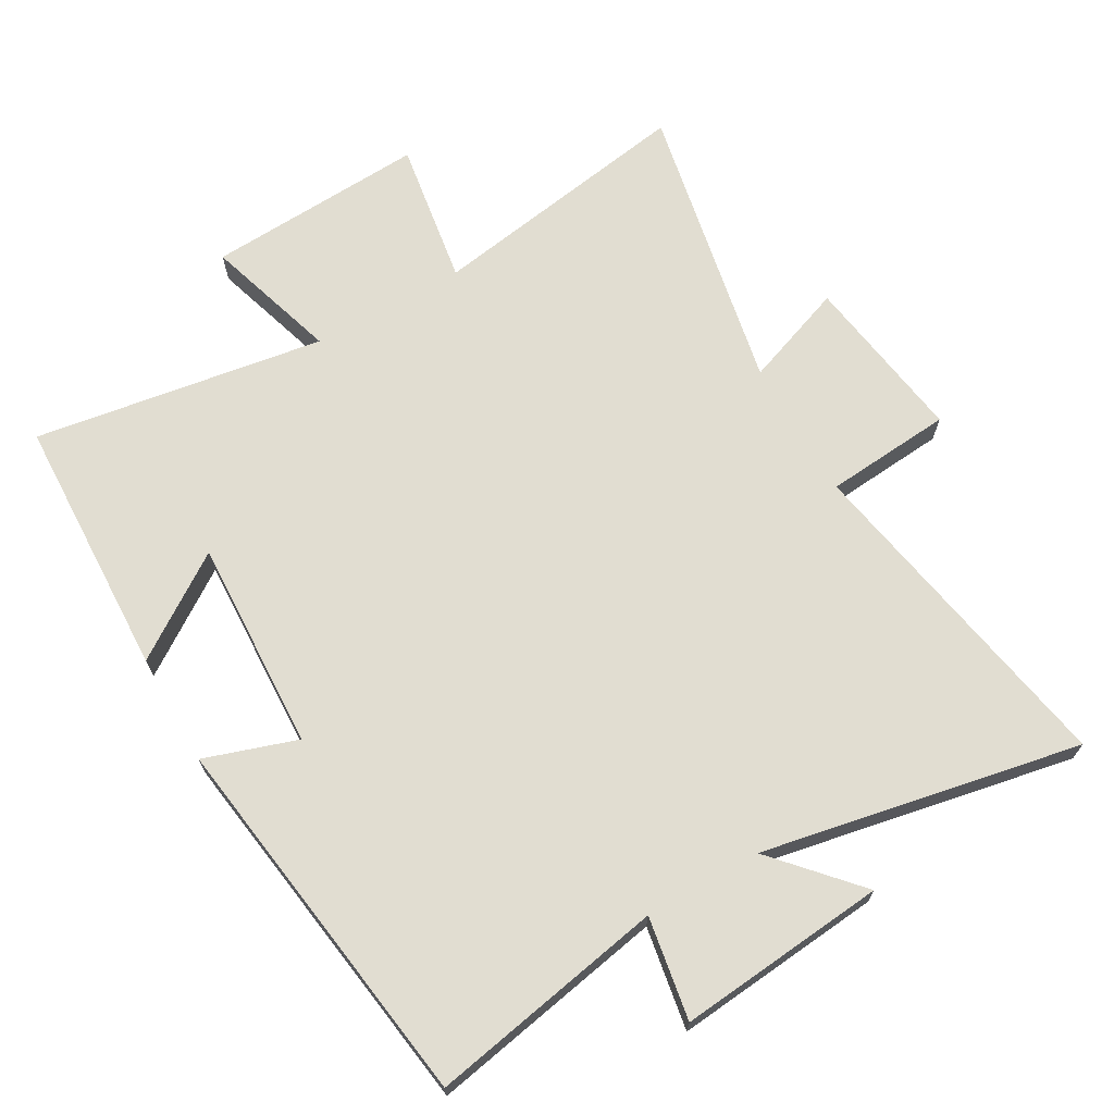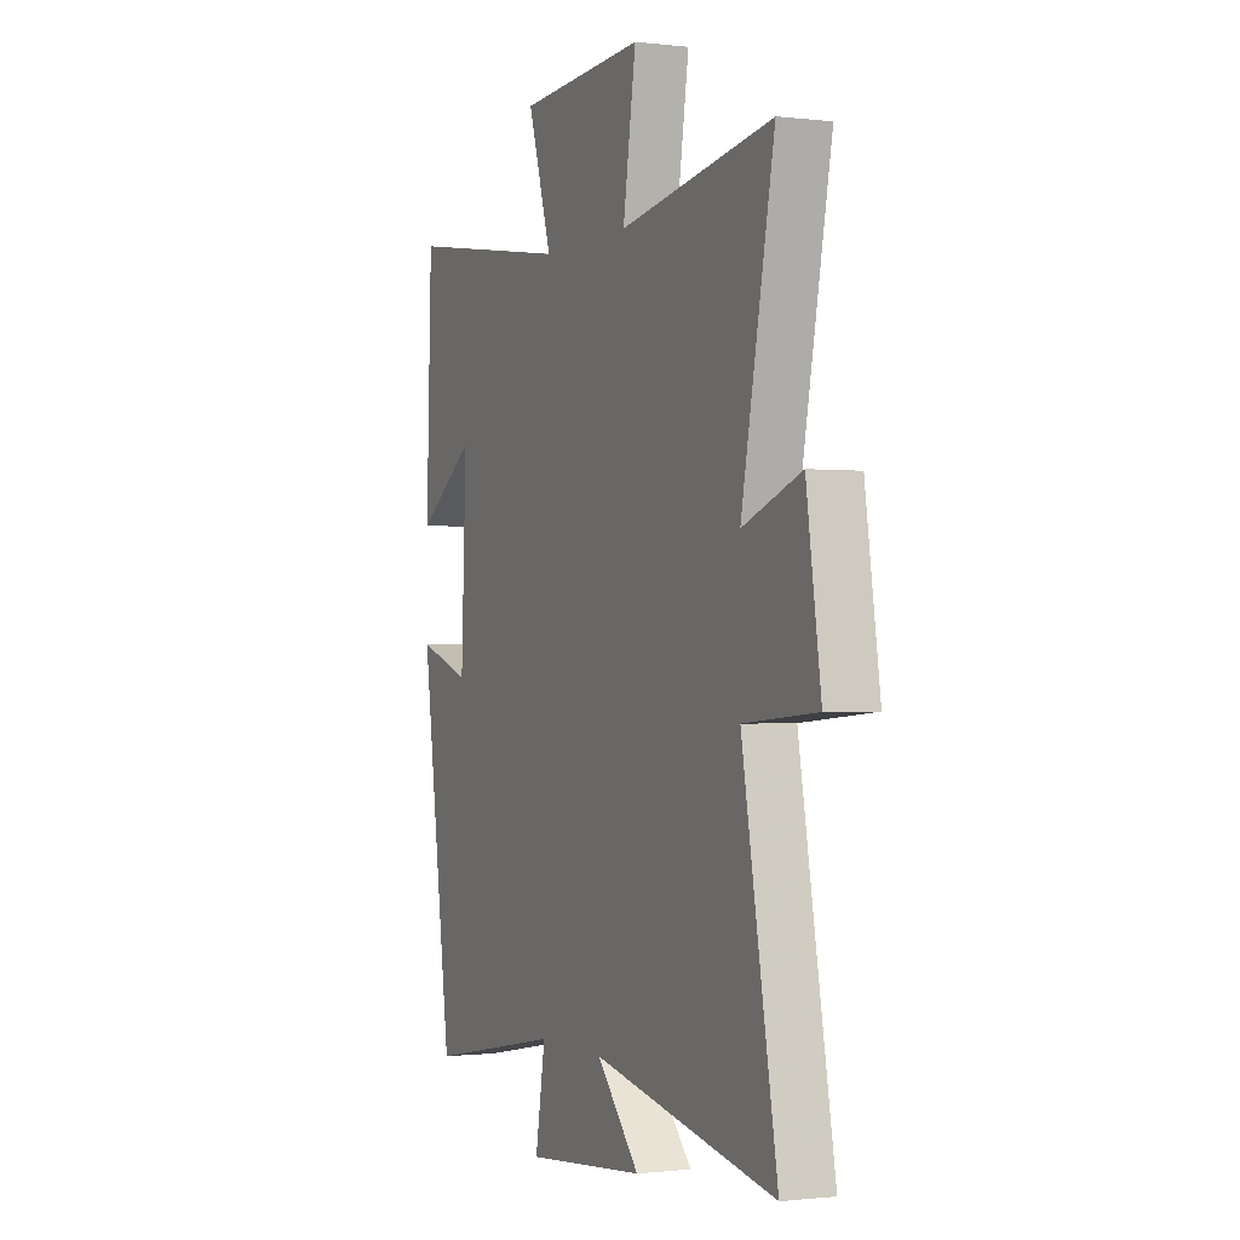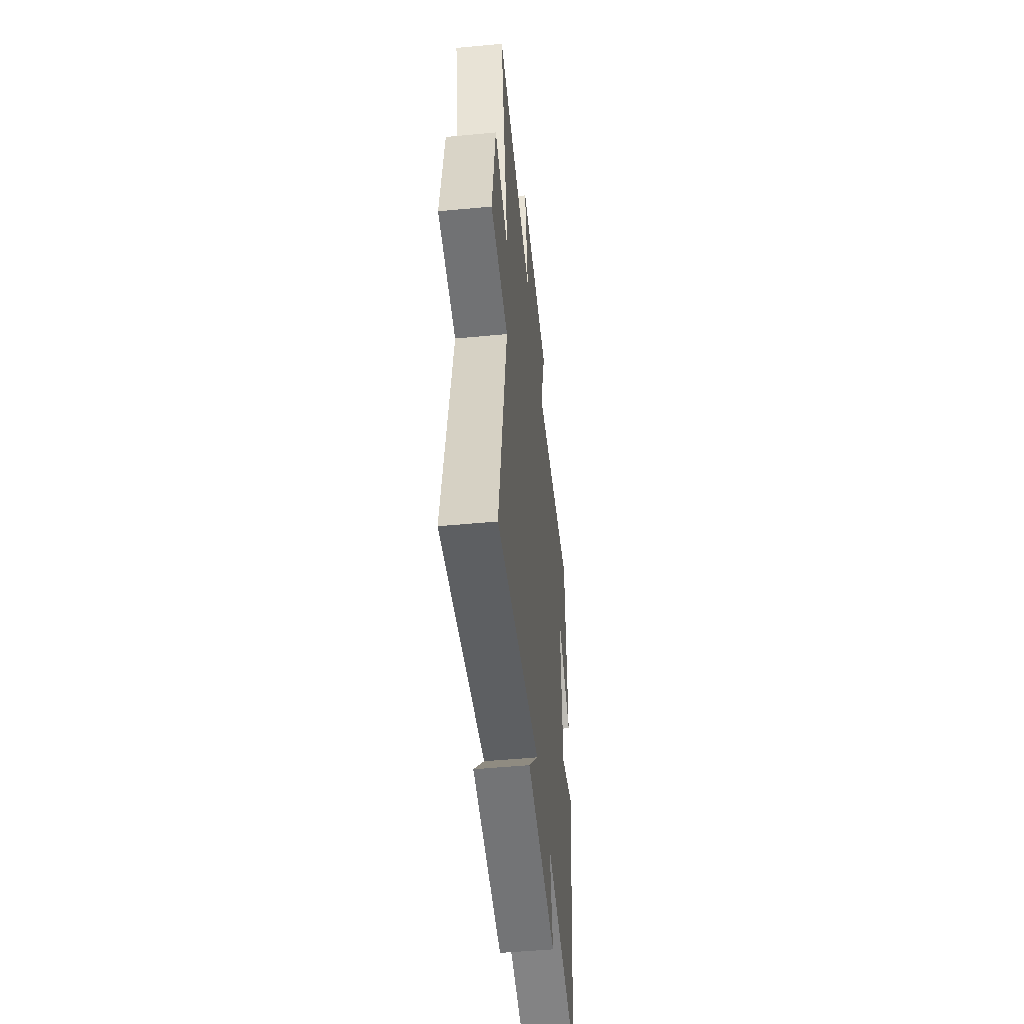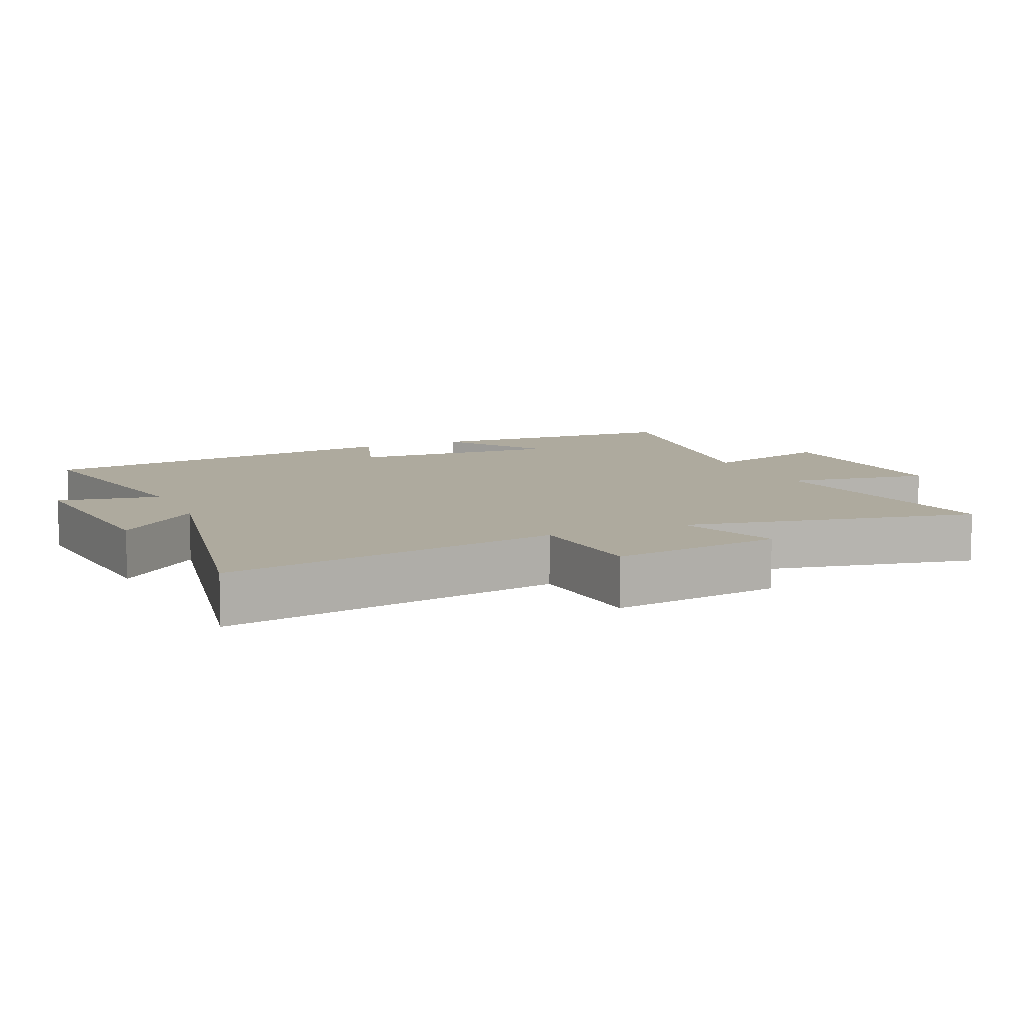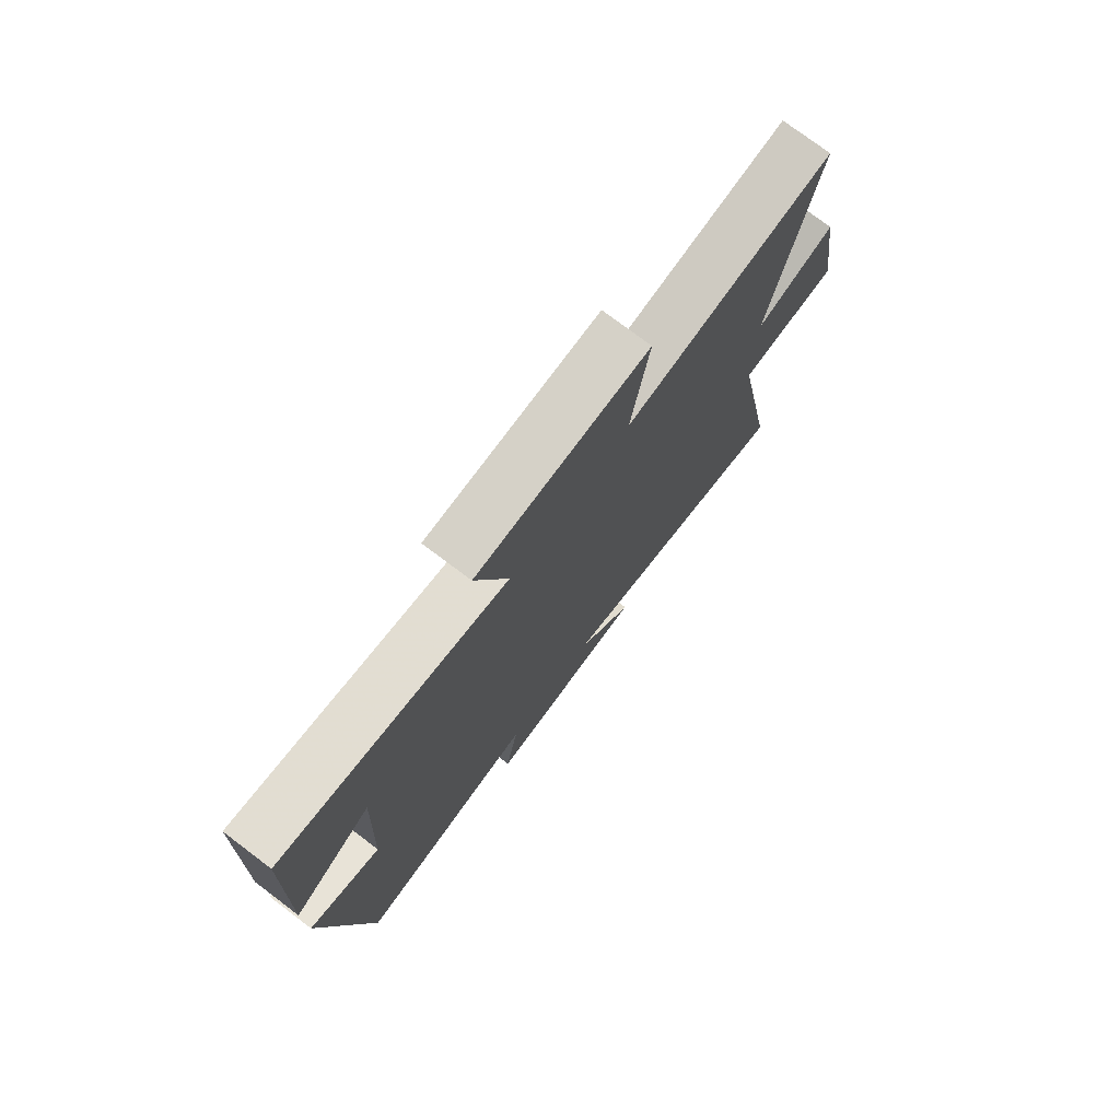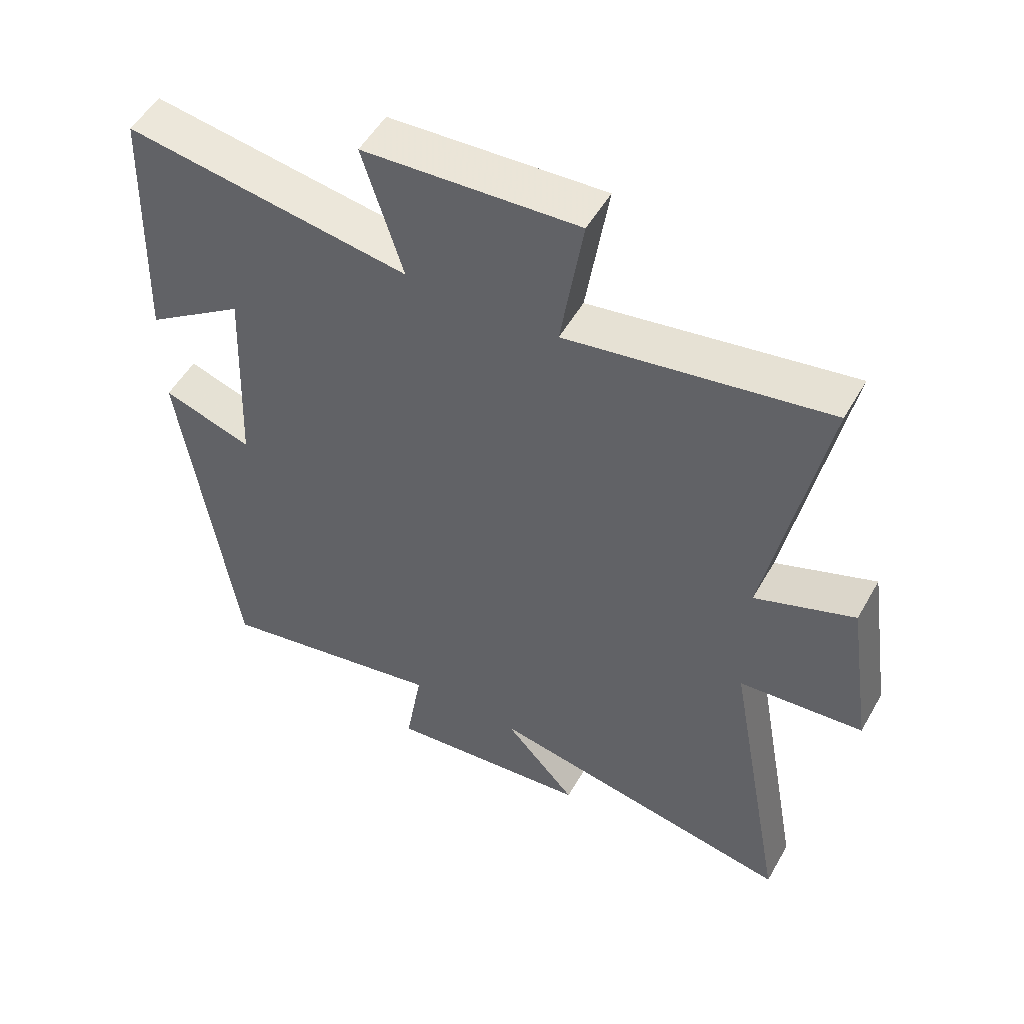
<metadata>
{"format":"obj","ext":"obj","renderer":"f3d","projection":"perspective","resolution":1024,"background":"white","views":[{"elev":68.7,"azim":150.3,"up":"+Y"},{"elev":-0.8,"azim":-113.9,"up":"+Z"},{"elev":-50.7,"azim":-84.1,"up":"+Z"},{"elev":9.2,"azim":-113.6,"up":"+Y"},{"elev":76.3,"azim":127.0,"up":"+Z"},{"elev":52.0,"azim":-151.0,"up":"+Z"}]}
</metadata>
<code>
v -0.592 0.07 -0.593
v -0.5 0.07 -0.087
v -0.691 0.07 -0.071
v -0.653 0.07 0.183
v -0.5 0.07 0.127
v -0.586 0.07 0.565
v -0.185 0.07 0.5
v -0.219 0.07 0.718
v 0.111 0.07 0.7
v 0.049 0.07 0.5
v 0.486 0.07 0.568
v 0.5 0.07 0.173
v 0.347 0.07 0.277
v 0.361 0.07 -0.041
v 0.5 0.07 0.005
v 0.419 0.07 -0.567
v 0.064 0.07 -0.5
v 0.09 0.07 -0.654
v -0.224 0.07 -0.624
v -0.112 0.07 -0.5
v -0.592 0 -0.593
v -0.5 0 -0.087
v -0.691 0 -0.071
v -0.653 0 0.183
v -0.5 0 0.127
v -0.586 0 0.565
v -0.185 0 0.5
v -0.219 0 0.718
v 0.111 0 0.7
v 0.049 0 0.5
v 0.486 0 0.568
v 0.5 0 0.173
v 0.347 0 0.277
v 0.361 0 -0.041
v 0.5 0 0.005
v 0.419 0 -0.567
v 0.064 0 -0.5
v 0.09 0 -0.654
v -0.224 0 -0.624
v -0.112 0 -0.5
f 17 18 19 20
f 14 15 16 17
f 13 14 17 20
f 10 11 12 13
f 10 13 20 1
f 7 8 9 10
f 5 6 7
f 5 7 10
f 2 3 4 5
f 2 5 10
f 1 2 10
f 40 39 38 37
f 37 36 35 34
f 40 37 34 33
f 33 32 31 30
f 21 40 33 30
f 30 29 28 27
f 27 26 25
f 30 27 25
f 25 24 23 22
f 30 25 22
f 30 22 21
f 1 21 22 2
f 2 22 23 3
f 3 23 24 4
f 4 24 25 5
f 5 25 26 6
f 6 26 27 7
f 7 27 28 8
f 8 28 29 9
f 9 29 30 10
f 10 30 31 11
f 11 31 32 12
f 12 32 33 13
f 13 33 34 14
f 14 34 35 15
f 15 35 36 16
f 16 36 37 17
f 17 37 38 18
f 18 38 39 19
f 19 39 40 20
f 20 40 21 1

</code>
